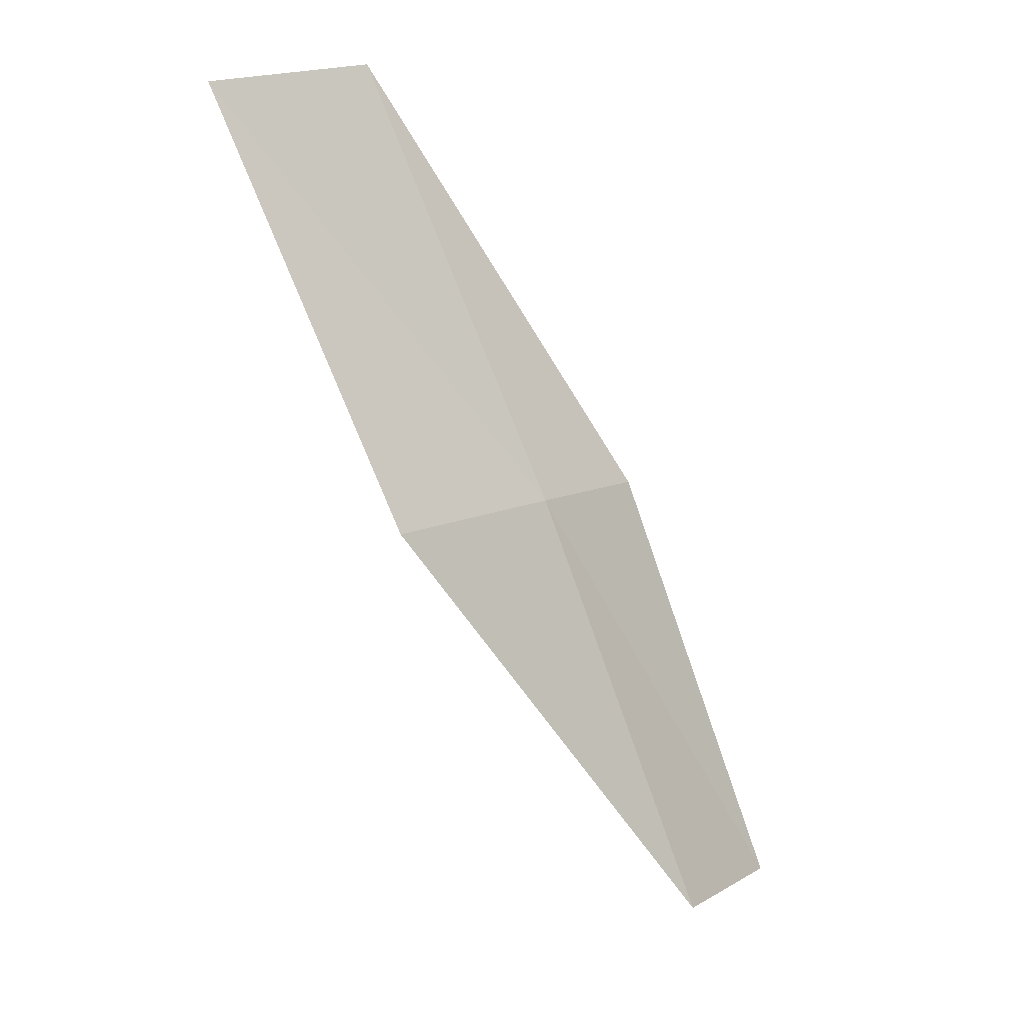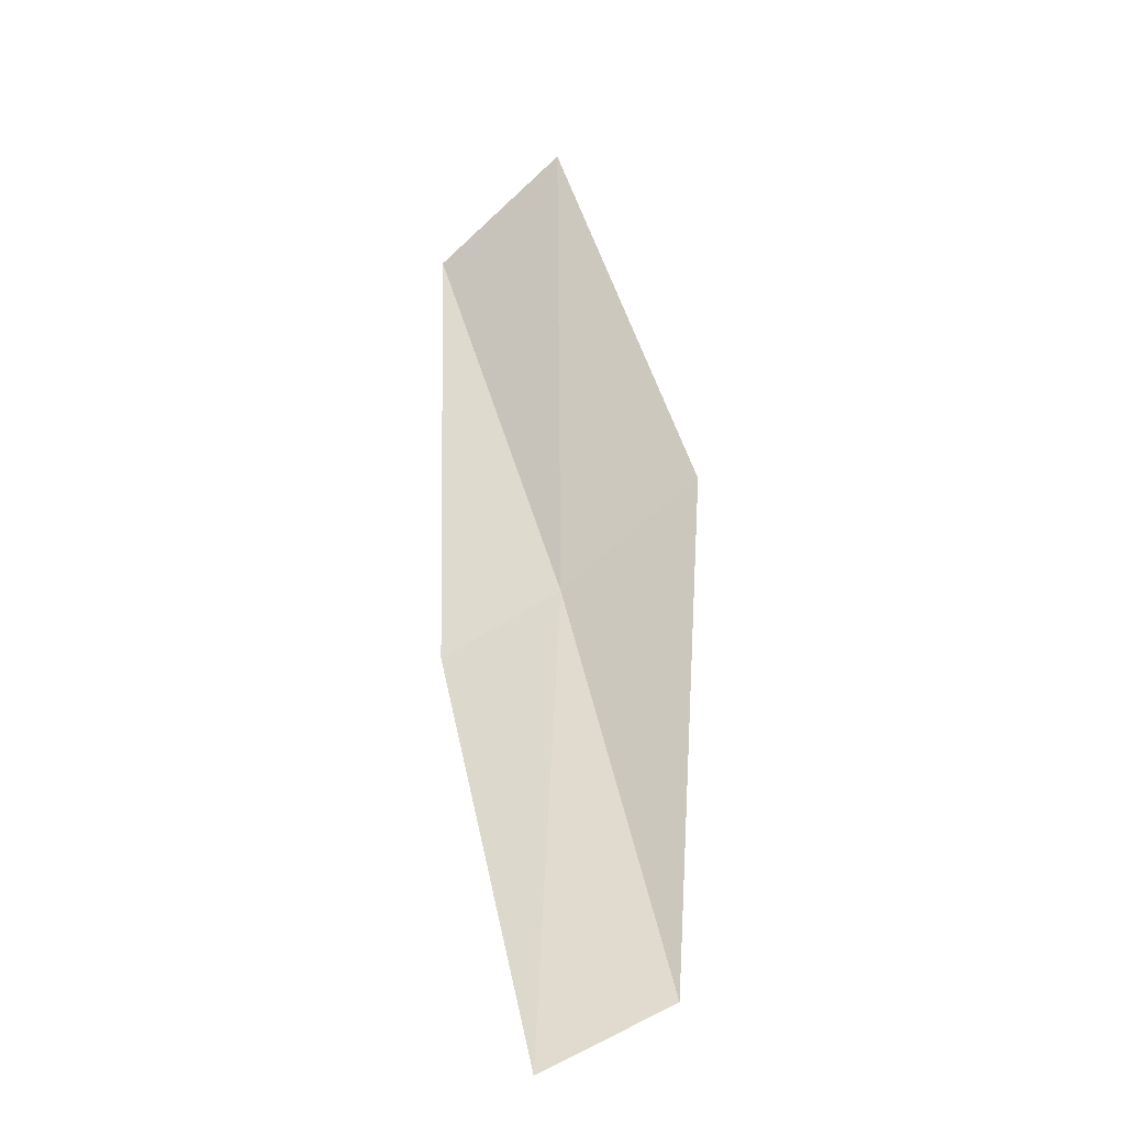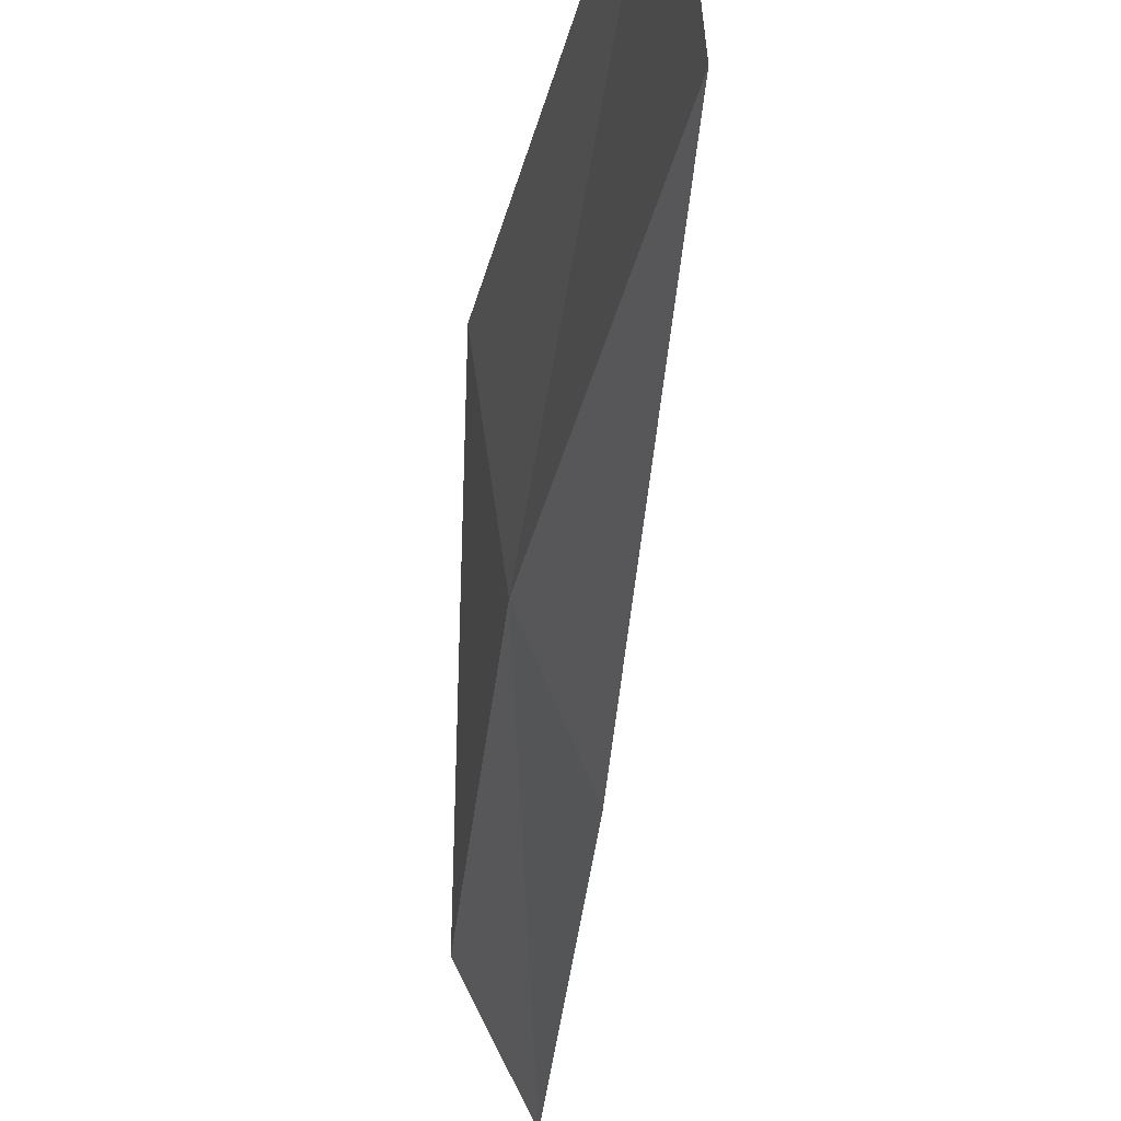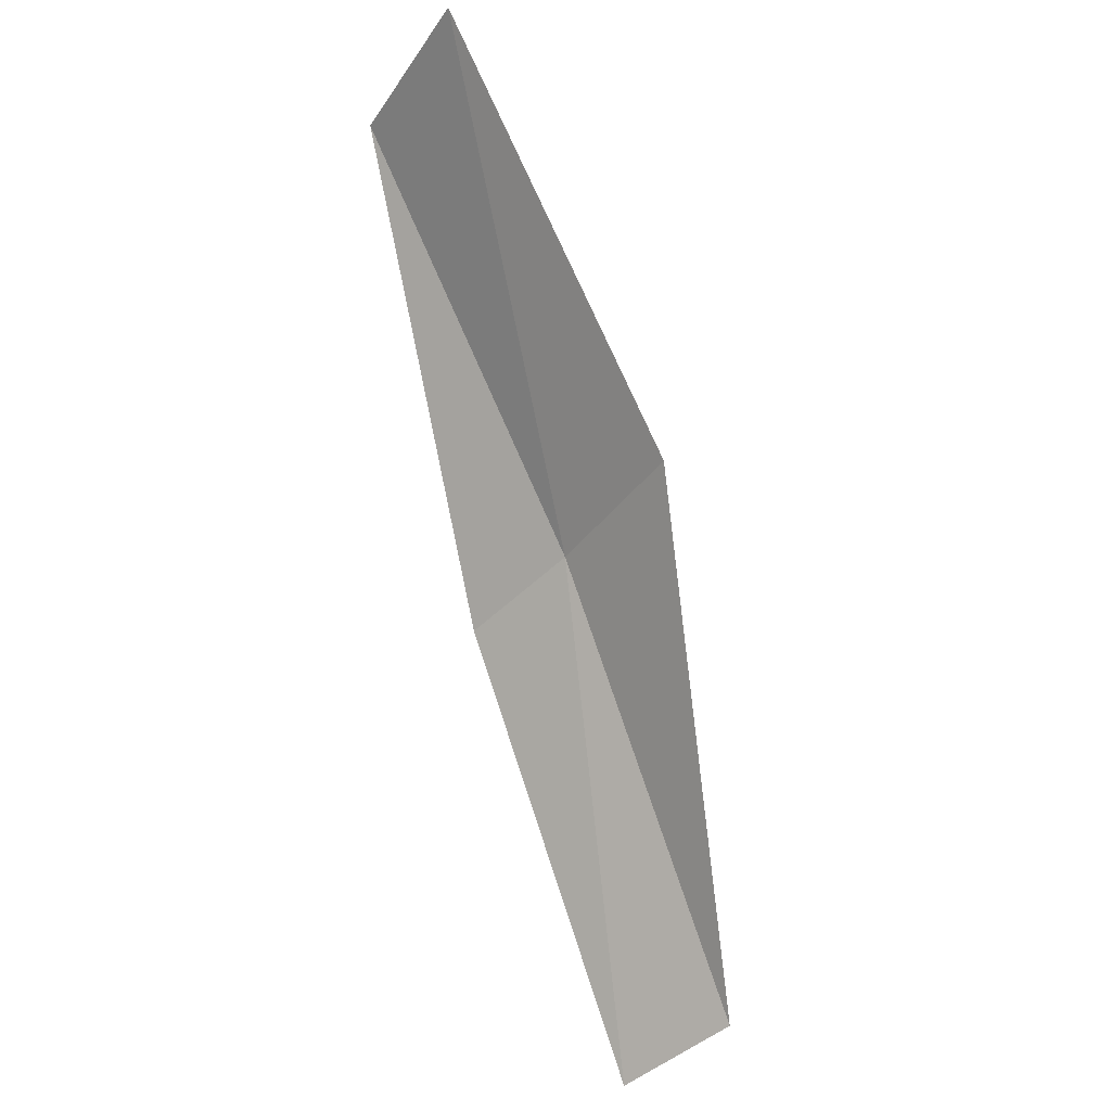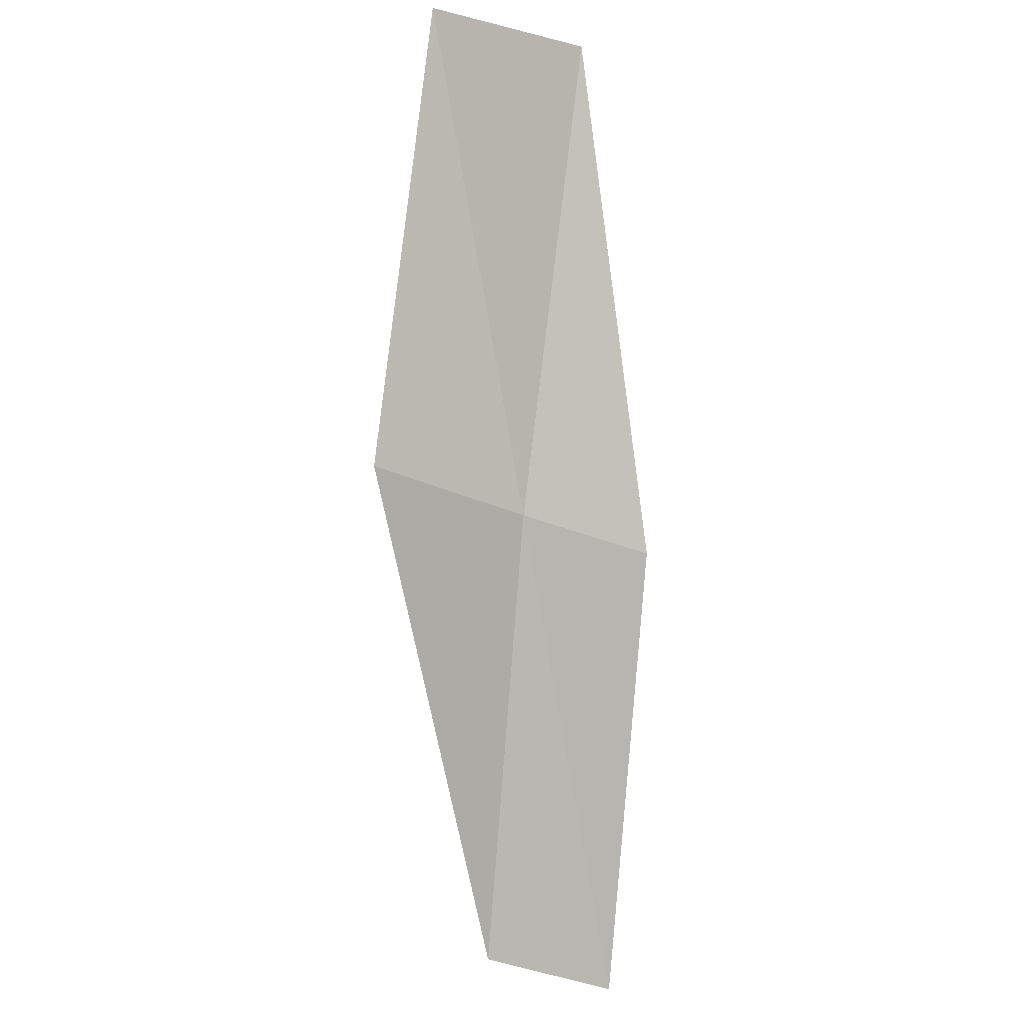
<metadata>
{"format":"obj","ext":"obj","renderer":"f3d","projection":"perspective","resolution":1024,"background":"white","views":[{"elev":31.7,"azim":65.5,"up":"+Y"},{"elev":-70.3,"azim":-43.2,"up":"+Y"},{"elev":-21.6,"azim":-159.0,"up":"+Z"},{"elev":-32.3,"azim":-25.3,"up":"+Y"},{"elev":35.7,"azim":120.6,"up":"+Y"}]}
</metadata>
<code>
v 20.17 14.25 5.11
v 21.27 12.05 4.685
v 20.99 11.9 4.067
v 19.93 14.09 4.476
v 20.27 14.33 5.999
v 18.82 16.34 5.547
v 18.89 16.4 6.441
f 1 3 2
f 1 4 3
f 1 2 5
f 1 6 4
f 1 5 7
f 1 7 6

</code>
